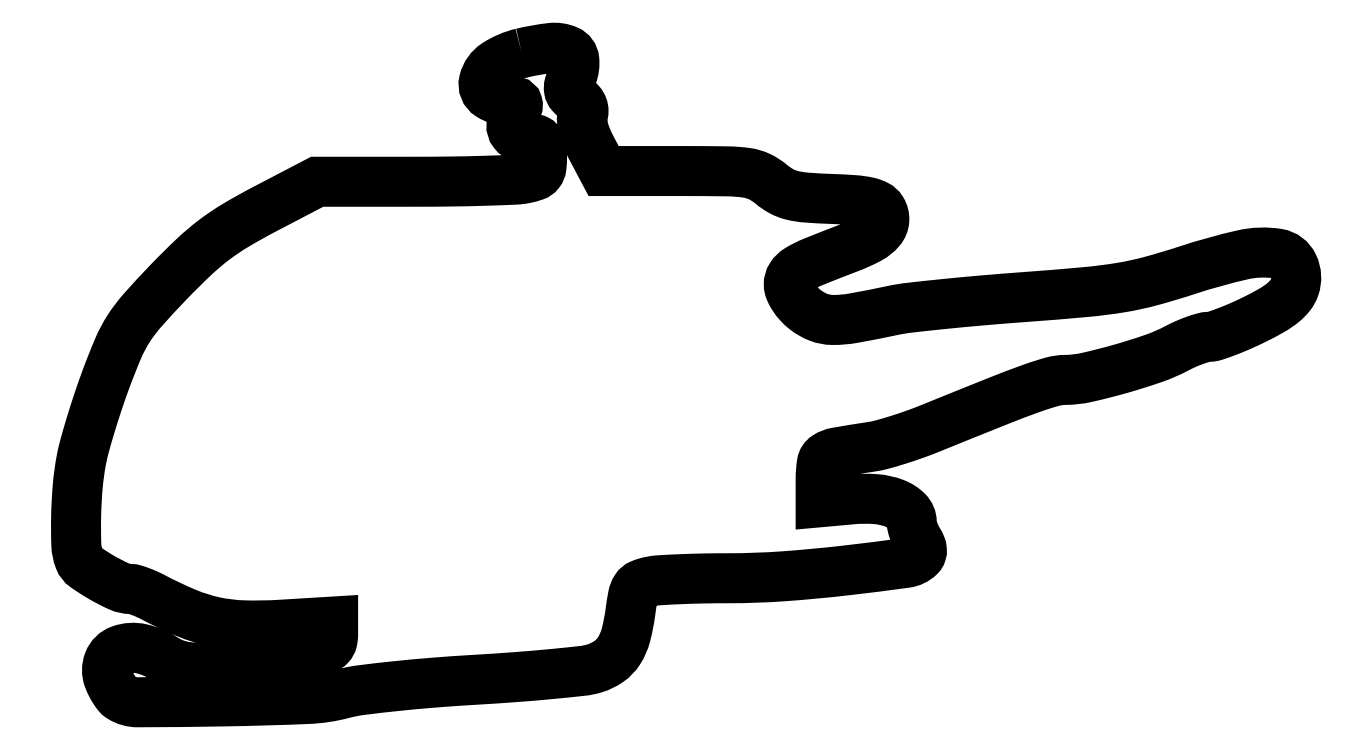
<metadata>
{"format":"dxf","ext":"dxf","renderer":"ezdxf+matplotlib","layout":"modelspace","background":"white","min_lineweight":24,"dpi":150}
</metadata>
<code>
0
SECTION
2
ENTITIES
0
POLYLINE
8
0
66
1
70
1
0
VERTEX
8
0
10
83.21
20
121
42
0.08584
0
VERTEX
8
0
10
78.41
20
119
42
0.1928
0
VERTEX
8
0
10
76.16
20
115.8
42
0.3196
0
VERTEX
8
0
10
77.24
20
113.1
42
0.1429
0
VERTEX
8
0
10
81.06
20
112
42
-0.04703
0
VERTEX
8
0
10
82.07
20
111.9
42
-0.2843
0
VERTEX
8
0
10
82.44
20
111.6
42
-0.1617
0
VERTEX
8
0
10
82.41
20
110.9
42
-0.01532
0
VERTEX
8
0
10
81.79
20
109.4
42
0.08717
0
VERTEX
8
0
10
81.3
20
107.6
42
0.1885
0
VERTEX
8
0
10
81.72
20
106.2
42
0.1631
0
VERTEX
8
0
10
83.04
20
105.3
42
0.06255
0
VERTEX
8
0
10
85.25
20
105
42
-0.1171
0
VERTEX
8
0
10
86.08
20
104.8
42
-0.1561
0
VERTEX
8
0
10
86.62
20
104.3
42
-0.09387
0
VERTEX
8
0
10
86.92
20
103.3
42
-0.02554
0
VERTEX
8
0
10
87
20
101.6
42
-0.02956
0
VERTEX
8
0
10
86.89
20
99.72
42
-0.1371
0
VERTEX
8
0
10
86.47
20
98.71
42
-0.1445
0
VERTEX
8
0
10
85.61
20
98.1
42
-0.03409
0
VERTEX
8
0
10
83.88
20
97.62
42
-0.03878
0
VERTEX
8
0
10
81.83
20
97.38
42
-0.003142
0
VERTEX
8
0
10
76.42
20
97.18
42
-0.004216
0
VERTEX
8
0
10
69.96
20
97.05
42
-0.003228
0
VERTEX
8
0
10
62.89
20
97
42
0
0
VERTEX
8
0
10
45.03
20
97
42
0
0
VERTEX
8
0
10
35.26
20
91.9
42
0.01389
0
VERTEX
8
0
10
29.85
20
88.88
42
0.02806
0
VERTEX
8
0
10
25.8
20
86.16
42
0.02708
0
VERTEX
8
0
10
21.99
20
82.93
42
0.01205
0
VERTEX
8
0
10
17.32
20
78.3
42
0.009485
0
VERTEX
8
0
10
12.47
20
73.06
42
0.03872
0
VERTEX
8
0
10
9.851
20
69.61
42
0.04234
0
VERTEX
8
0
10
7.905
20
65.94
42
0.01288
0
VERTEX
8
0
10
5.585
20
60.1
42
0.007519
0
VERTEX
8
0
10
4.148
20
56
42
0.006664
0
VERTEX
8
0
10
2.774
20
51.69
42
0.006705
0
VERTEX
8
0
10
1.64
20
47.77
42
0.02027
0
VERTEX
8
0
10
1.013
20
45.07
42
0.0253
0
VERTEX
8
0
10
0.3418
20
40.19
42
0.0163
0
VERTEX
8
0
10
0.03605
20
34.5
42
0.01412
0
VERTEX
8
0
10
0.07399
20
29.24
42
0.08293
0
VERTEX
8
0
10
0.6233
20
26.54
42
0.1483
0
VERTEX
8
0
10
1.736
20
25.11
42
0.0228
0
VERTEX
8
0
10
4.804
20
23.14
42
0.02481
0
VERTEX
8
0
10
8.075
20
21.46
42
0.1055
0
VERTEX
8
0
10
10.21
20
20.99
42
-0.07099
0
VERTEX
8
0
10
10.9
20
20.89
42
-0.01667
0
VERTEX
8
0
10
12
20
20.52
42
-0.01685
0
VERTEX
8
0
10
13.26
20
20.01
42
-0.01586
0
VERTEX
8
0
10
14.5
20
19.4
42
0.02285
0
VERTEX
8
0
10
20.71
20
16.48
42
0.04574
0
VERTEX
8
0
10
25.89
20
14.86
42
0.04559
0
VERTEX
8
0
10
31.28
20
14.21
42
0.02254
0
VERTEX
8
0
10
38.18
20
14.32
42
0
0
VERTEX
8
0
10
48
20
14.92
42
0
0
VERTEX
8
0
10
48
20
12.48
42
-0.06016
0
VERTEX
8
0
10
47.85
20
11.27
42
-0.1262
0
VERTEX
8
0
10
47.41
20
10.44
42
-0.1138
0
VERTEX
8
0
10
46.59
20
9.876
42
-0.04376
0
VERTEX
8
0
10
45.25
20
9.479
42
0.02384
0
VERTEX
8
0
10
43.99
20
9.161
42
0.01283
0
VERTEX
8
0
10
42.48
20
8.656
42
0.01275
0
VERTEX
8
0
10
40.95
20
8.06
42
0.01953
0
VERTEX
8
0
10
39.67
20
7.46
42
-0.09743
0
VERTEX
8
0
10
35.15
20
6.152
42
-0.02777
0
VERTEX
8
0
10
27.82
20
5.915
42
-0.02706
0
VERTEX
8
0
10
20.57
20
6.478
42
-0.1139
0
VERTEX
8
0
10
16.5
20
8
42
0.08969
0
VERTEX
8
0
10
12.23
20
9.835
42
0.1446
0
VERTEX
8
0
10
8.309
20
9.6
42
0.2155
0
VERTEX
8
0
10
6.118
20
7.468
42
0.1866
0
VERTEX
8
0
10
6.1
20
4.237
42
0.02609
0
VERTEX
8
0
10
6.58
20
3.149
42
0.02562
0
VERTEX
8
0
10
7.173
20
2.111
42
0.0265
0
VERTEX
8
0
10
7.786
20
1.257
42
0.08227
0
VERTEX
8
0
10
8.313
20
0.7857
42
0.1434
0
VERTEX
8
0
10
11.55
20
-0.1512
42
0.003272
0
VERTEX
8
0
10
27.78
20
0.01184
42
0.006129
0
VERTEX
8
0
10
43.25
20
0.4582
42
0.0548
0
VERTEX
8
0
10
49.96
20
1.477
42
-0.03336
0
VERTEX
8
0
10
53.17
20
2.106
42
-0.005598
0
VERTEX
8
0
10
59.41
20
2.829
42
-0.006108
0
VERTEX
8
0
10
66.77
20
3.509
42
-0.005387
0
VERTEX
8
0
10
74.46
20
4.041
42
0.003963
0
VERTEX
8
0
10
81.99
20
4.541
42
0.005174
0
VERTEX
8
0
10
88.87
20
5.124
42
0.003884
0
VERTEX
8
0
10
94.62
20
5.716
42
0.04719
0
VERTEX
8
0
10
96.79
20
6.166
42
0.07675
0
VERTEX
8
0
10
99.47
20
7.469
42
0.09944
0
VERTEX
8
0
10
101.4
20
9.434
42
0.07816
0
VERTEX
8
0
10
102.6
20
12.36
42
0.03164
0
VERTEX
8
0
10
103.5
20
16.64
42
-0.01395
0
VERTEX
8
0
10
104
20
19.69
42
-0.09733
0
VERTEX
8
0
10
104.5
20
21.08
42
-0.1516
0
VERTEX
8
0
10
105.5
20
21.86
42
-0.04938
0
VERTEX
8
0
10
107.2
20
22.39
42
-0.03406
0
VERTEX
8
0
10
109
20
22.63
42
-0.004952
0
VERTEX
8
0
10
112.8
20
22.82
42
-0.005587
0
VERTEX
8
0
10
117.2
20
22.96
42
-0.004761
0
VERTEX
8
0
10
121.9
20
23
42
0.01773
0
VERTEX
8
0
10
131.9
20
23.36
42
0.011
0
VERTEX
8
0
10
143.7
20
24.45
42
0.005303
0
VERTEX
8
0
10
154.9
20
25.87
42
0.1599
0
VERTEX
8
0
10
157.5
20
27.1
42
0.1225
0
VERTEX
8
0
10
157.8
20
27.64
42
0.09996
0
VERTEX
8
0
10
157.9
20
28.31
42
0.07693
0
VERTEX
8
0
10
157.7
20
29.11
42
0.04136
0
VERTEX
8
0
10
157.2
20
30.01
42
-0.02962
0
VERTEX
8
0
10
156.8
20
30.87
42
-0.02471
0
VERTEX
8
0
10
156.4
20
31.83
42
-0.02542
0
VERTEX
8
0
10
156.1
20
32.75
42
-0.05991
0
VERTEX
8
0
10
156
20
33.46
42
0.1994
0
VERTEX
8
0
10
155.2
20
35.46
42
0.104
0
VERTEX
8
0
10
152.9
20
36.95
42
0.0729
0
VERTEX
8
0
10
149.3
20
37.76
42
0.04213
0
VERTEX
8
0
10
145
20
37.73
42
0
0
VERTEX
8
0
10
139
20
37.19
42
0
0
VERTEX
8
0
10
139
20
41.52
42
-0.03866
0
VERTEX
8
0
10
139.2
20
44.45
42
-0.2161
0
VERTEX
8
0
10
140.1
20
45.74
42
-0.09876
0
VERTEX
8
0
10
142
20
46.48
42
-0.005186
0
VERTEX
8
0
10
148.5
20
47.54
42
0.02863
0
VERTEX
8
0
10
150.5
20
47.96
42
0.009679
0
VERTEX
8
0
10
153.4
20
48.8
42
0.009591
0
VERTEX
8
0
10
156.5
20
49.85
42
0.01086
0
VERTEX
8
0
10
159.5
20
50.99
42
-0.001275
0
VERTEX
8
0
10
172.2
20
56.1
42
-0.009021
0
VERTEX
8
0
10
178.4
20
58.46
42
-0.01776
0
VERTEX
8
0
10
182.2
20
59.67
42
-0.06691
0
VERTEX
8
0
10
184.7
20
60.02
42
0.05383
0
VERTEX
8
0
10
188.6
20
60.47
42
0.01369
0
VERTEX
8
0
10
194.9
20
62.05
42
0.01441
0
VERTEX
8
0
10
201.2
20
64.03
42
0.03837
0
VERTEX
8
0
10
205.5
20
65.9
42
-0.01803
0
VERTEX
8
0
10
207.1
20
66.71
42
-0.01769
0
VERTEX
8
0
10
208.9
20
67.4
42
-0.01789
0
VERTEX
8
0
10
210.4
20
67.9
42
-0.06178
0
VERTEX
8
0
10
211.5
20
68.05
42
0.07304
0
VERTEX
8
0
10
212.6
20
68.25
42
0.01158
0
VERTEX
8
0
10
214.8
20
69.03
42
0.01262
0
VERTEX
8
0
10
217.4
20
70.07
42
0.01074
0
VERTEX
8
0
10
220
20
71.3
42
0.01508
0
VERTEX
8
0
10
223.2
20
72.98
42
0.03997
0
VERTEX
8
0
10
225.3
20
74.41
42
0.05675
0
VERTEX
8
0
10
226.6
20
75.8
42
0.08427
0
VERTEX
8
0
10
227.5
20
77.3
42
0.194
0
VERTEX
8
0
10
227.2
20
81.36
42
0.249
0
VERTEX
8
0
10
224.3
20
83.58
42
0.0957
0
VERTEX
8
0
10
217.8
20
83.37
42
0.02349
0
VERTEX
8
0
10
207.5
20
80.5
42
-0.0131
0
VERTEX
8
0
10
200.7
20
78.47
42
-0.02528
0
VERTEX
8
0
10
195.1
20
77.26
42
-0.01844
0
VERTEX
8
0
10
188.4
20
76.41
42
-0.004127
0
VERTEX
8
0
10
177
20
75.48
42
0.003212
0
VERTEX
8
0
10
169.2
20
74.85
42
0.003781
0
VERTEX
8
0
10
161.8
20
74.15
42
0.003323
0
VERTEX
8
0
10
155.5
20
73.48
42
0.02348
0
VERTEX
8
0
10
152.5
20
72.99
42
-0.007444
0
VERTEX
8
0
10
145.1
20
71.53
42
-0.04684
0
VERTEX
8
0
10
141.2
20
71.2
42
-0.09018
0
VERTEX
8
0
10
138.6
20
71.71
42
-0.07533
0
VERTEX
8
0
10
136.1
20
73.13
42
-0.0396
0
VERTEX
8
0
10
134.9
20
74.21
42
-0.04023
0
VERTEX
8
0
10
134
20
75.47
42
-0.04349
0
VERTEX
8
0
10
133.3
20
76.72
42
-0.09639
0
VERTEX
8
0
10
133.1
20
77.77
42
-0.1499
0
VERTEX
8
0
10
133.5
20
79.36
42
-0.1134
0
VERTEX
8
0
10
134.8
20
80.63
42
-0.04154
0
VERTEX
8
0
10
137.6
20
82.05
42
-0.0045
0
VERTEX
8
0
10
144.4
20
84.71
42
0.03143
0
VERTEX
8
0
10
148.1
20
86.36
42
0.09467
0
VERTEX
8
0
10
150.2
20
88.06
42
0.1629
0
VERTEX
8
0
10
150.9
20
89.85
42
0.1559
0
VERTEX
8
0
10
150.4
20
91.75
42
0.1341
0
VERTEX
8
0
10
149.4
20
92.64
42
0.06563
0
VERTEX
8
0
10
147.8
20
93.21
42
0.03628
0
VERTEX
8
0
10
145.3
20
93.57
42
0.008411
0
VERTEX
8
0
10
141
20
93.79
42
-0.009521
0
VERTEX
8
0
10
136.4
20
94.04
42
-0.04177
0
VERTEX
8
0
10
133.6
20
94.47
42
-0.06495
0
VERTEX
8
0
10
131.7
20
95.24
42
-0.04998
0
VERTEX
8
0
10
129.8
20
96.54
42
0.06307
0
VERTEX
8
0
10
127.6
20
97.95
42
0.07635
0
VERTEX
8
0
10
125.3
20
98.66
42
0.03249
0
VERTEX
8
0
10
121.6
20
98.94
42
0.003208
0
VERTEX
8
0
10
112.7
20
99
42
0
0
VERTEX
8
0
10
98.5
20
99
42
0
0
VERTEX
8
0
10
96.21
20
103.3
42
-0.02398
0
VERTEX
8
0
10
95.34
20
105.2
42
-0.03243
0
VERTEX
8
0
10
94.75
20
106.9
42
-0.03624
0
VERTEX
8
0
10
94.46
20
108.4
42
-0.1215
0
VERTEX
8
0
10
94.59
20
109.4
42
0.08986
0
VERTEX
8
0
10
94.74
20
110.2
42
0.09513
0
VERTEX
8
0
10
94.59
20
111
42
0.08519
0
VERTEX
8
0
10
94.13
20
111.8
42
0.05708
0
VERTEX
8
0
10
93.38
20
112.5
42
-0.05148
0
VERTEX
8
0
10
92.43
20
113.3
42
-0.1422
0
VERTEX
8
0
10
92.04
20
114.1
42
-0.109
0
VERTEX
8
0
10
92.09
20
115.2
42
-0.02381
0
VERTEX
8
0
10
92.63
20
116.8
42
0.1162
0
VERTEX
8
0
10
93.01
20
119.8
42
0.2692
0
VERTEX
8
0
10
91.76
20
121.5
42
0.1344
0
VERTEX
8
0
10
88.64
20
122
42
0.02887
0
SEQEND
0
ENDSEC
0
EOF

</code>
